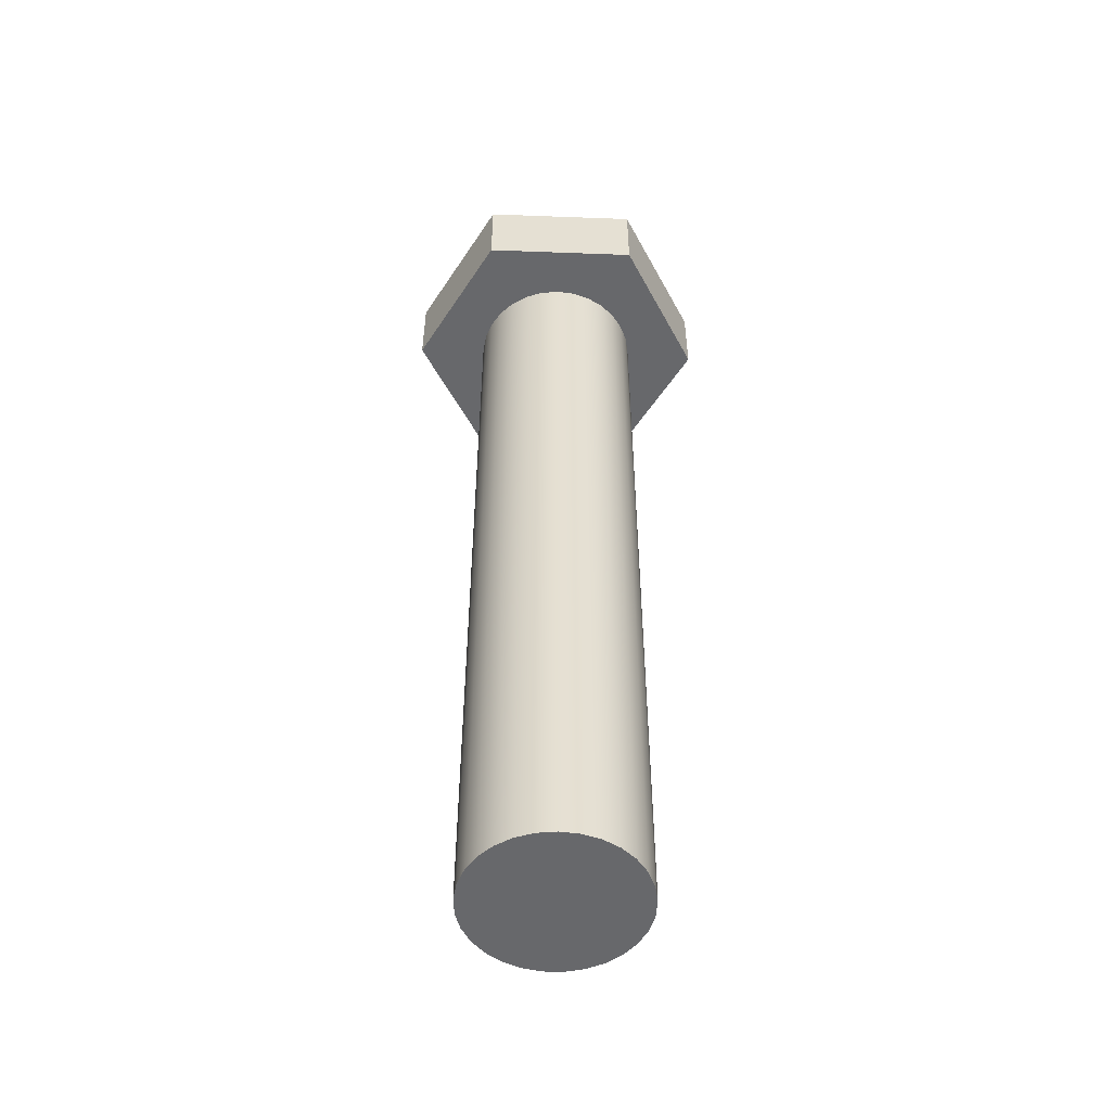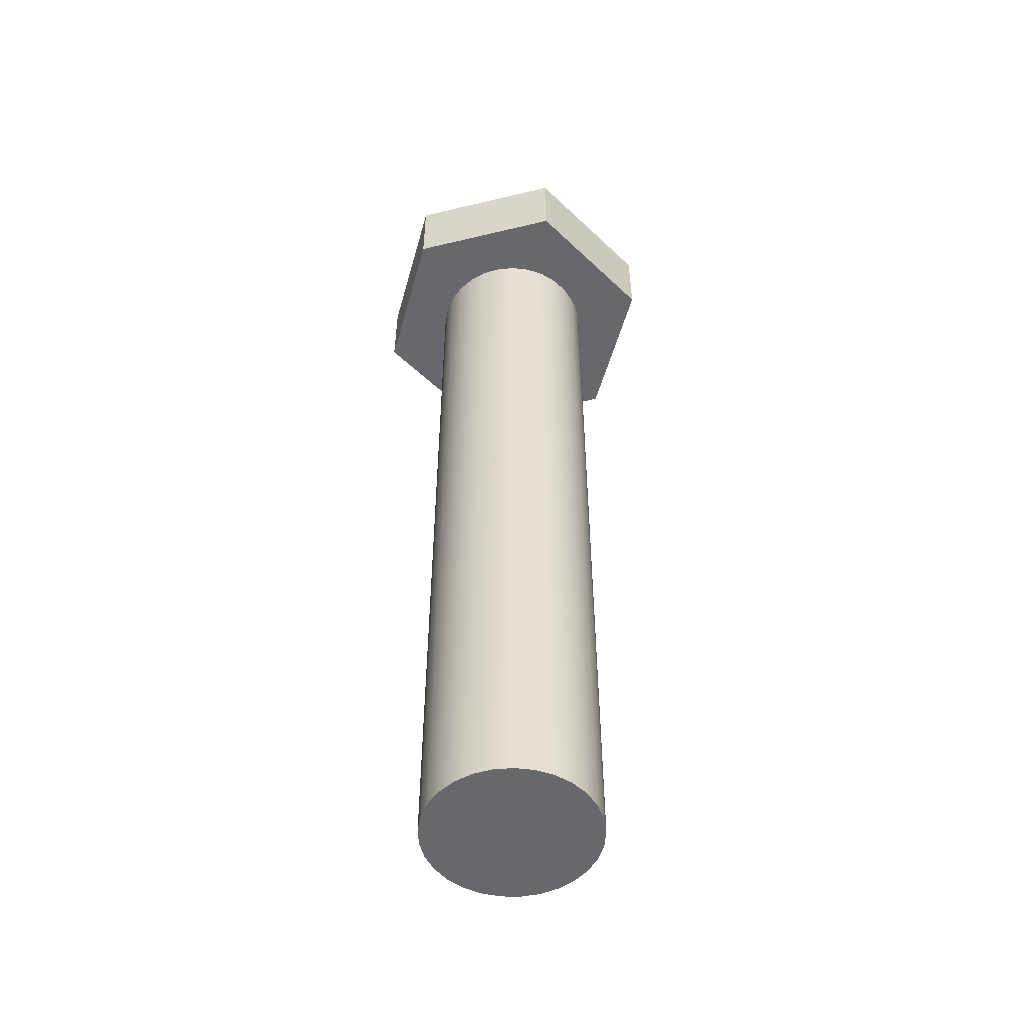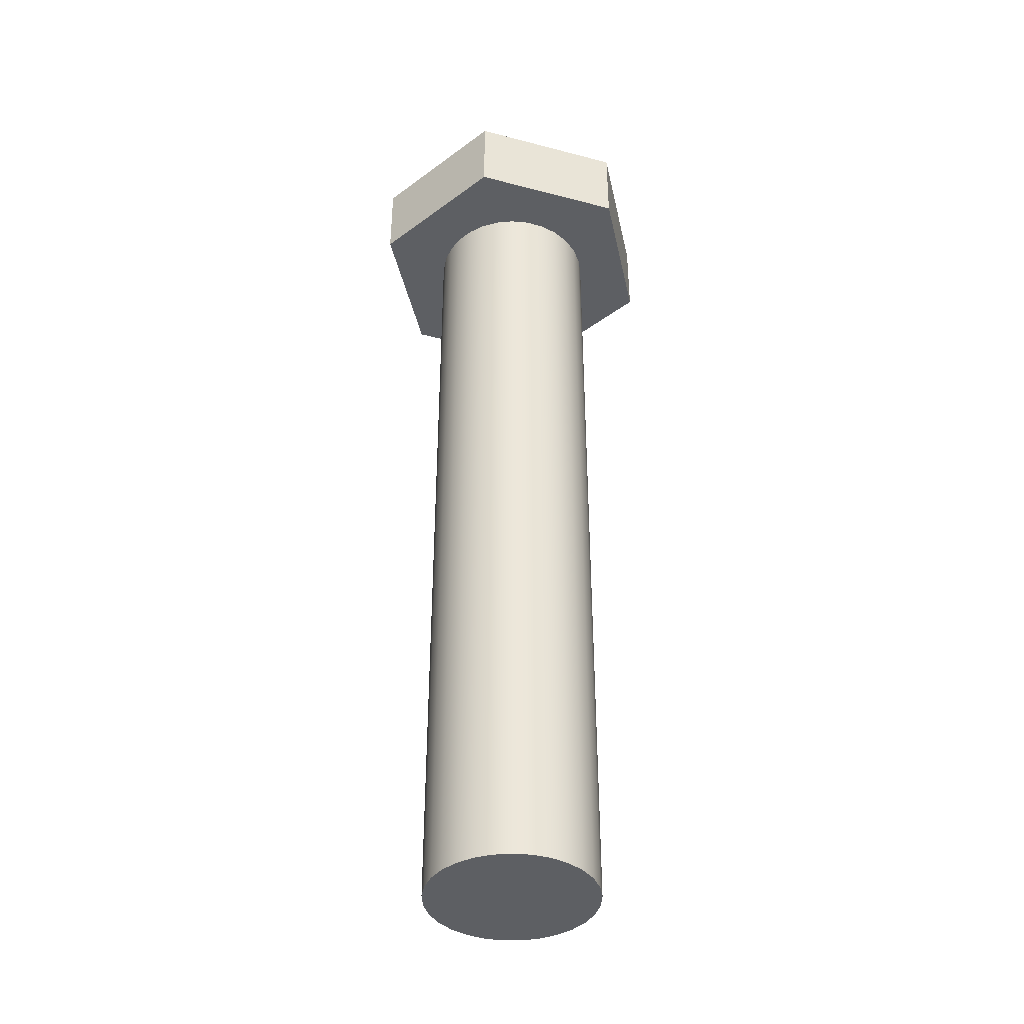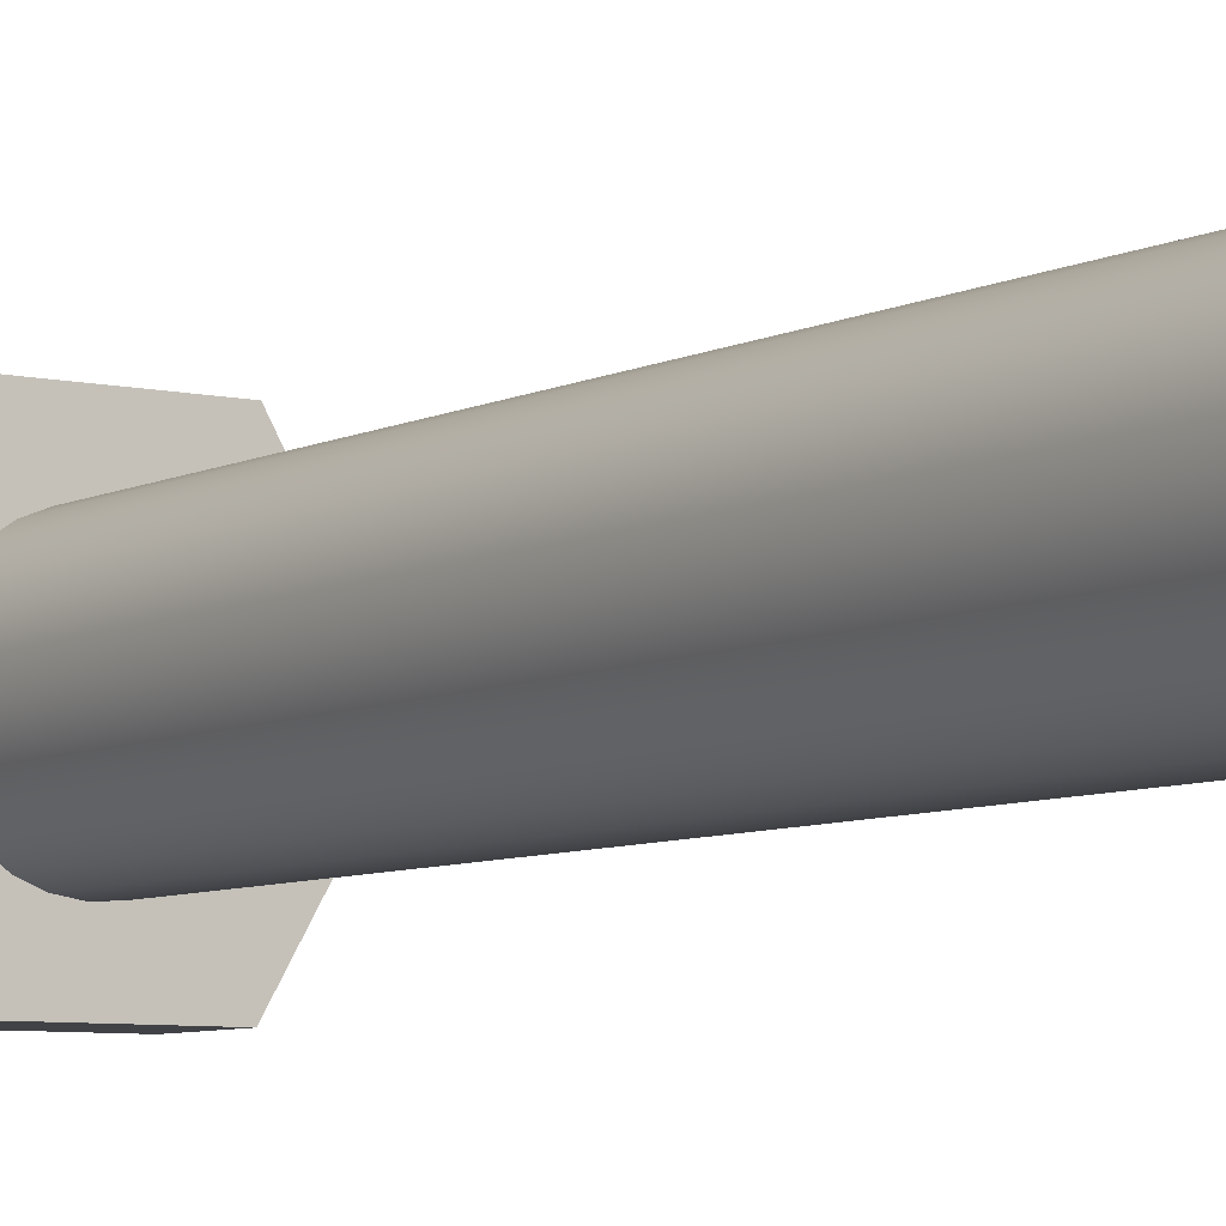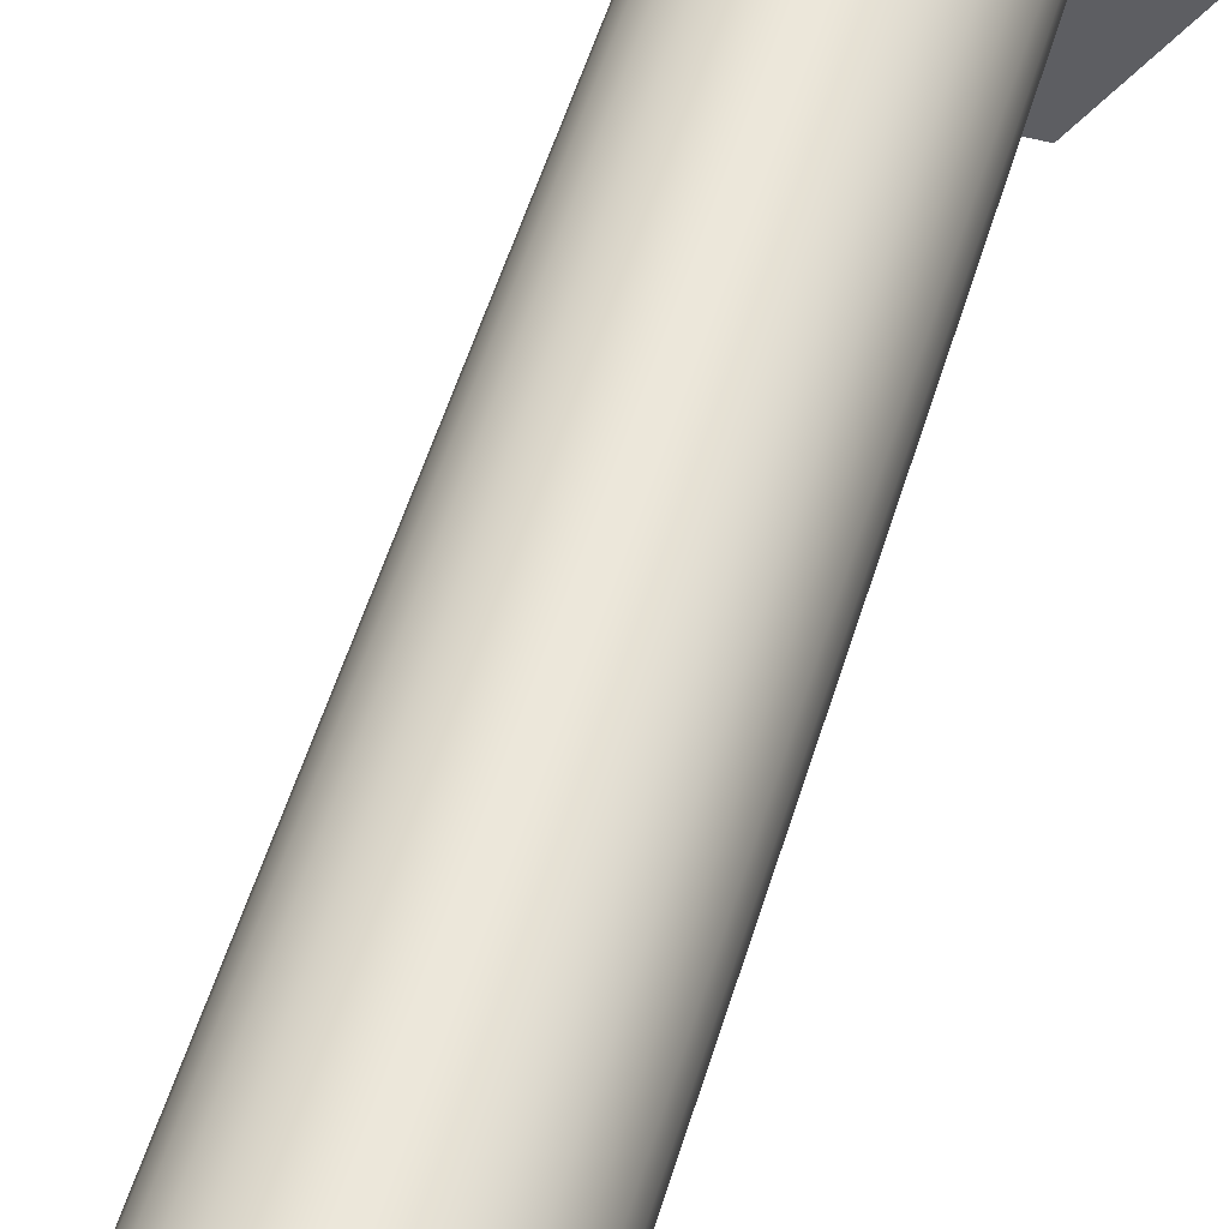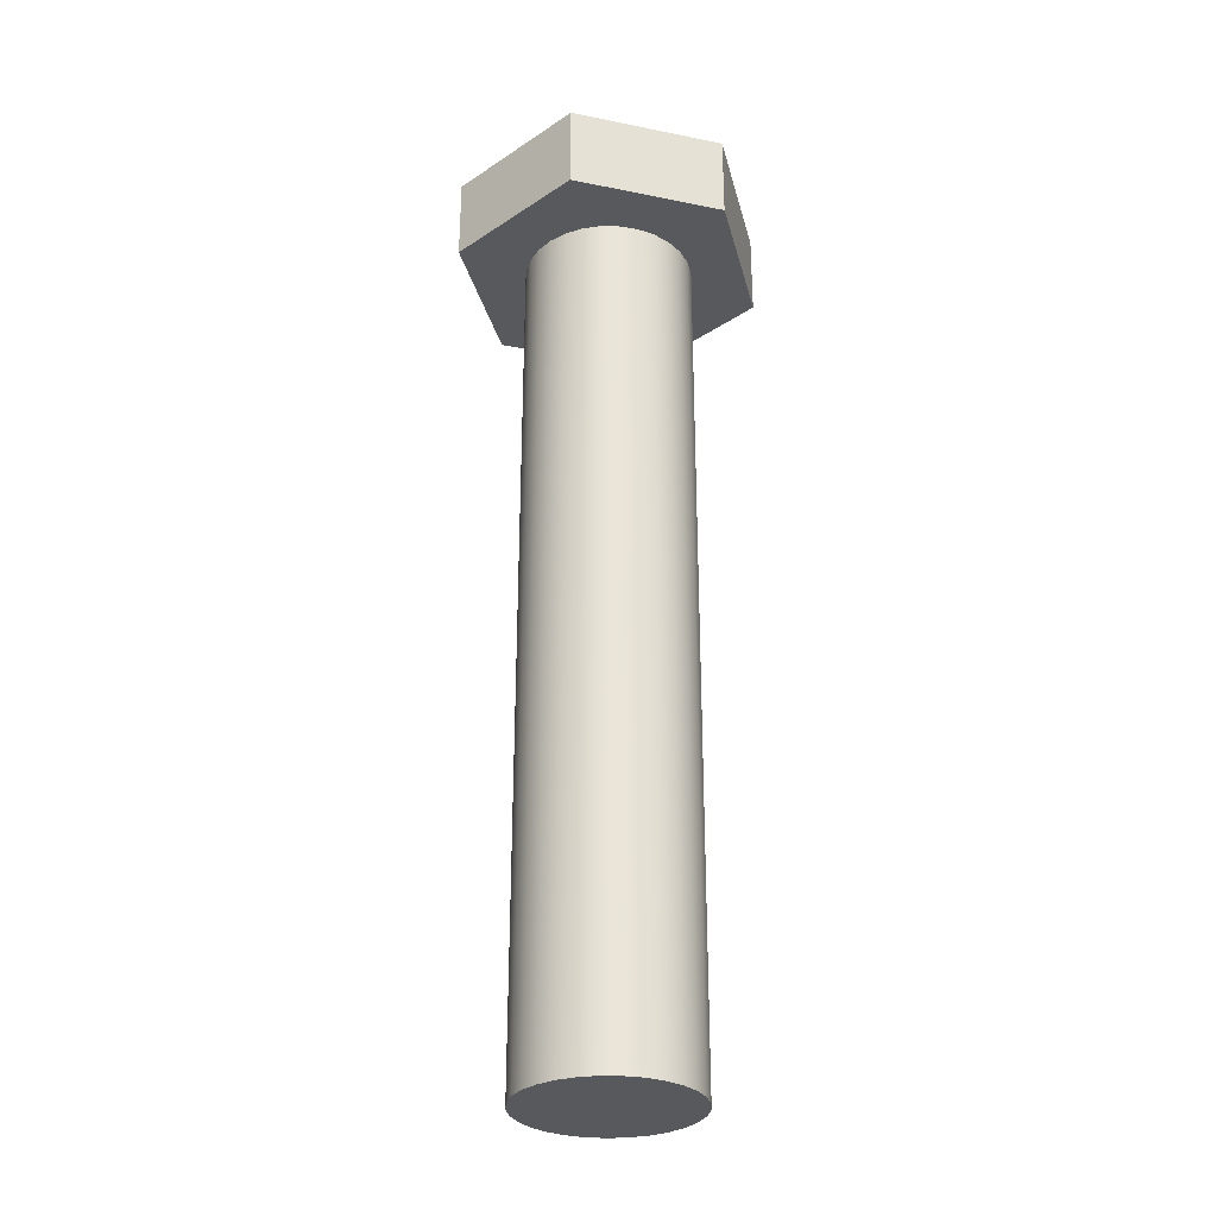
<metadata>
{"format":"obj","ext":"obj","renderer":"f3d","projection":"perspective","resolution":1024,"background":"white","views":[{"elev":-52.5,"azim":57.7,"up":"+Y"},{"elev":-52.3,"azim":-165.5,"up":"+Y"},{"elev":-40.1,"azim":-77.9,"up":"+Y"},{"elev":-6.7,"azim":-34.1,"up":"+Z"},{"elev":53.2,"azim":16.5,"up":"+Z"},{"elev":-30.2,"azim":163.6,"up":"+Y"}]}
</metadata>
<code>
v -0.2309 2.54 -0.4
v 0.2309 2.54 -0.4
v 0.4619 2.54 4.163e-16
v 0.2309 2.54 0.4
v -0.2309 2.54 0.4
v -0.4619 2.54 -2.22e-16
v -0.25 2.54 3.062e-17
v -0.2442 2.54 0.05374
v -0.2269 2.54 0.105
v -0.199 2.54 0.1513
v -0.1618 2.54 0.1905
v -0.1171 2.54 0.2209
v -0.06688 2.54 0.2409
v -0.01353 2.54 0.2496
v 0.04045 2.54 0.2467
v 0.09253 2.54 0.2322
v 0.1403 2.54 0.2069
v 0.1815 2.54 0.1719
v 0.2142 2.54 0.1289
v 0.2369 2.54 0.07983
v 0.2485 2.54 0.02703
v 0.2485 2.54 -0.02703
v 0.2369 2.54 -0.07983
v 0.2142 2.54 -0.1289
v 0.1815 2.54 -0.1719
v 0.1403 2.54 -0.2069
v 0.09253 2.54 -0.2322
v 0.04045 2.54 -0.2467
v -0.01353 2.54 -0.2496
v -0.06688 2.54 -0.2409
v -0.1171 2.54 -0.2209
v -0.1618 2.54 -0.1905
v -0.199 2.54 -0.1513
v -0.2269 2.54 -0.105
v -0.2442 2.54 -0.05374
v 0.4619 2.54 4.163e-16
v 0.2309 2.54 -0.4
v 0.2309 2.794 -0.4
v 0.4619 2.794 4.441e-16
v 0.2309 2.54 0.4
v 0.4619 2.54 4.163e-16
v 0.4619 2.794 4.441e-16
v 0.2309 2.794 0.4
v -0.2309 2.54 0.4
v 0.2309 2.54 0.4
v 0.2309 2.794 0.4
v -0.2309 2.794 0.4
v -0.4619 2.54 -2.22e-16
v -0.2309 2.54 0.4
v -0.2309 2.794 0.4
v -0.4619 2.794 -2.22e-16
v -0.2309 2.54 -0.4
v -0.4619 2.54 -2.22e-16
v -0.4619 2.794 -2.22e-16
v -0.2309 2.794 -0.4
v 0.2309 2.54 -0.4
v -0.2309 2.54 -0.4
v -0.2309 2.794 -0.4
v 0.2309 2.794 -0.4
v 0.2309 2.794 -0.4
v -0.2309 2.794 -0.4
v -0.4619 2.794 -2.22e-16
v -0.2309 2.794 0.4
v 0.2309 2.794 0.4
v 0.4619 2.794 4.441e-16
v -0.25 2.54 3.062e-17
v -0.2442 2.54 -0.05374
v -0.2269 2.54 -0.105
v -0.199 2.54 -0.1513
v -0.1618 2.54 -0.1905
v -0.1171 2.54 -0.2209
v -0.06688 2.54 -0.2409
v -0.01353 2.54 -0.2496
v 0.04045 2.54 -0.2467
v 0.09253 2.54 -0.2322
v 0.1403 2.54 -0.2069
v 0.1815 2.54 -0.1719
v 0.2142 2.54 -0.1289
v 0.2369 2.54 -0.07983
v 0.2485 2.54 -0.02703
v 0.2485 2.54 0.02703
v 0.2369 2.54 0.07983
v 0.2142 2.54 0.1289
v 0.1815 2.54 0.1719
v 0.1403 2.54 0.2069
v 0.09253 2.54 0.2322
v 0.04045 2.54 0.2467
v -0.01353 2.54 0.2496
v -0.06688 2.54 0.2409
v -0.1171 2.54 0.2209
v -0.1618 2.54 0.1905
v -0.199 2.54 0.1513
v -0.2269 2.54 0.105
v -0.2442 2.54 0.05374
v -0.25 0 3.062e-17
v -0.2442 0 0.05374
v -0.2269 0 0.105
v -0.199 0 0.1513
v -0.1618 0 0.1905
v -0.1171 0 0.2209
v -0.06688 0 0.2409
v -0.01353 0 0.2496
v 0.04045 0 0.2467
v 0.09253 0 0.2322
v 0.1403 0 0.2069
v 0.1815 0 0.1719
v 0.2142 0 0.1289
v 0.2369 0 0.07983
v 0.2485 0 0.02703
v 0.2485 0 -0.02703
v 0.2369 0 -0.07983
v 0.2142 0 -0.1289
v 0.1815 0 -0.1719
v 0.1403 0 -0.2069
v 0.09253 0 -0.2322
v 0.04045 0 -0.2467
v -0.01353 0 -0.2496
v -0.06688 0 -0.2409
v -0.1171 0 -0.2209
v -0.1618 0 -0.1905
v -0.199 0 -0.1513
v -0.2269 0 -0.105
v -0.2442 0 -0.05374
v -0.25 0 3.062e-17
v -0.25 2.54 3.062e-17
v -0.25 0 3.062e-17
v -0.2442 0 -0.05374
v -0.2269 0 -0.105
v -0.199 0 -0.1513
v -0.1618 0 -0.1905
v -0.1171 0 -0.2209
v -0.06688 0 -0.2409
v -0.01353 0 -0.2496
v 0.04045 0 -0.2467
v 0.09253 0 -0.2322
v 0.1403 0 -0.2069
v 0.1815 0 -0.1719
v 0.2142 0 -0.1289
v 0.2369 0 -0.07983
v 0.2485 0 -0.02703
v 0.2485 0 0.02703
v 0.2369 0 0.07983
v 0.2142 0 0.1289
v 0.1815 0 0.1719
v 0.1403 0 0.2069
v 0.09253 0 0.2322
v 0.04045 0 0.2467
v -0.01353 0 0.2496
v -0.06688 0 0.2409
v -0.1171 0 0.2209
v -0.1618 0 0.1905
v -0.199 0 0.1513
v -0.2269 0 0.105
v -0.2442 0 0.05374
g f91d4106-e31c-11ea-b948-54bf646e7e1f
f 2 29 1
f 1 29 30
f 1 30 31
f 3 24 2
f 2 24 25
f 2 25 26
f 4 19 3
f 3 19 20
f 3 20 21
f 5 14 4
f 4 14 15
f 4 15 16
f 6 9 5
f 5 9 10
f 5 10 11
f 1 34 6
f 6 34 35
f 6 35 7
f 7 8 6
f 6 8 9
f 11 12 5
f 5 12 13
f 5 13 14
f 16 17 4
f 4 17 18
f 4 18 19
f 21 22 3
f 3 22 23
f 3 23 24
f 26 27 2
f 2 27 28
f 2 28 29
f 31 32 1
f 1 32 33
f 1 33 34
g f91e2b98-e31c-11ea-ae12-54bf646e7e1f
f 36 37 39
f 39 37 38
g f91fd968-e31c-11ea-874f-54bf646e7e1f
f 40 41 43
f 43 41 42
g f920c3a8-e31c-11ea-91a0-54bf646e7e1f
f 44 45 47
f 47 45 46
g f921870a-e31c-11ea-ada9-54bf646e7e1f
f 48 49 51
f 51 49 50
g f9224a5e-e31c-11ea-93f7-54bf646e7e1f
f 52 53 55
f 55 53 54
g f9230dae-e31c-11ea-9e5b-54bf646e7e1f
f 56 57 59
f 59 57 58
g f923d102-e31c-11ea-b005-54bf646e7e1f
f 61 62 60
f 60 62 65
f 65 62 63
f 65 63 64
g f8d05636-e31c-11ea-bbd5-54bf646e7e1f
f 67 123 66
f 66 123 124
f 125 95 94
f 94 95 96
f 94 96 93
f 93 96 97
f 93 97 92
f 92 97 98
f 92 98 91
f 91 98 99
f 91 99 90
f 90 99 100
f 90 100 89
f 89 100 101
f 89 101 88
f 88 101 102
f 88 102 87
f 87 102 103
f 87 103 86
f 86 103 104
f 86 104 85
f 85 104 105
f 85 105 84
f 84 105 106
f 84 106 83
f 83 106 107
f 83 107 82
f 82 107 108
f 82 108 81
f 81 108 109
f 81 109 80
f 80 109 110
f 80 110 79
f 79 110 111
f 79 111 78
f 78 111 112
f 78 112 77
f 77 112 113
f 77 113 76
f 76 113 114
f 76 114 75
f 75 114 115
f 75 115 74
f 74 115 116
f 74 116 73
f 73 116 117
f 73 117 72
f 72 117 118
f 72 118 71
f 71 118 119
f 71 119 70
f 70 119 120
f 70 120 69
f 69 120 121
f 69 121 68
f 68 121 122
f 68 122 67
f 67 122 123
g f8d1dca8-e31c-11ea-a32c-54bf646e7e1f
f 127 140 126
f 126 140 141
f 126 141 154
f 154 141 142
f 154 142 153
f 153 142 143
f 153 143 152
f 152 143 144
f 152 144 151
f 151 144 145
f 151 145 150
f 150 145 146
f 150 146 149
f 149 146 147
f 149 147 148
f 140 127 139
f 139 127 128
f 139 128 138
f 138 128 129
f 138 129 137
f 137 129 130
f 137 130 136
f 136 130 131
f 136 131 135
f 135 131 132
f 135 132 134
f 134 132 133

</code>
